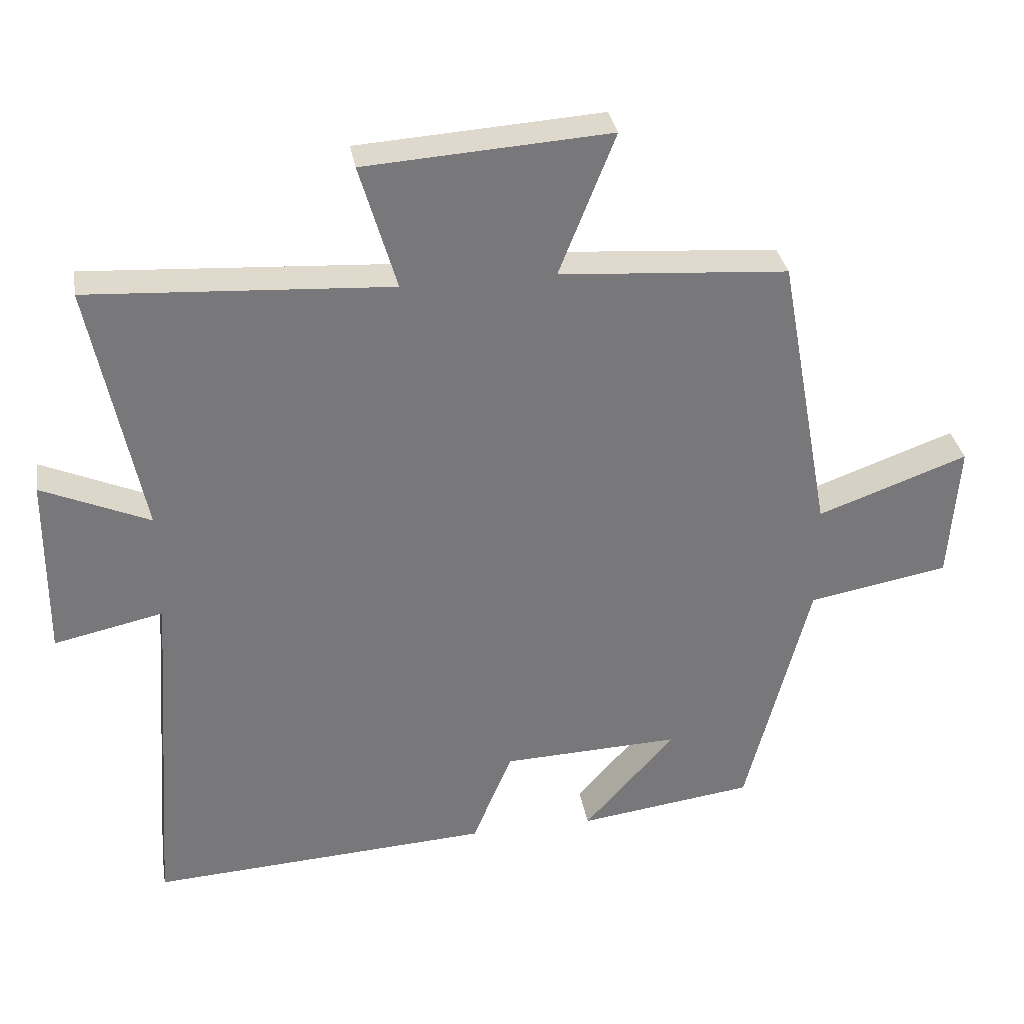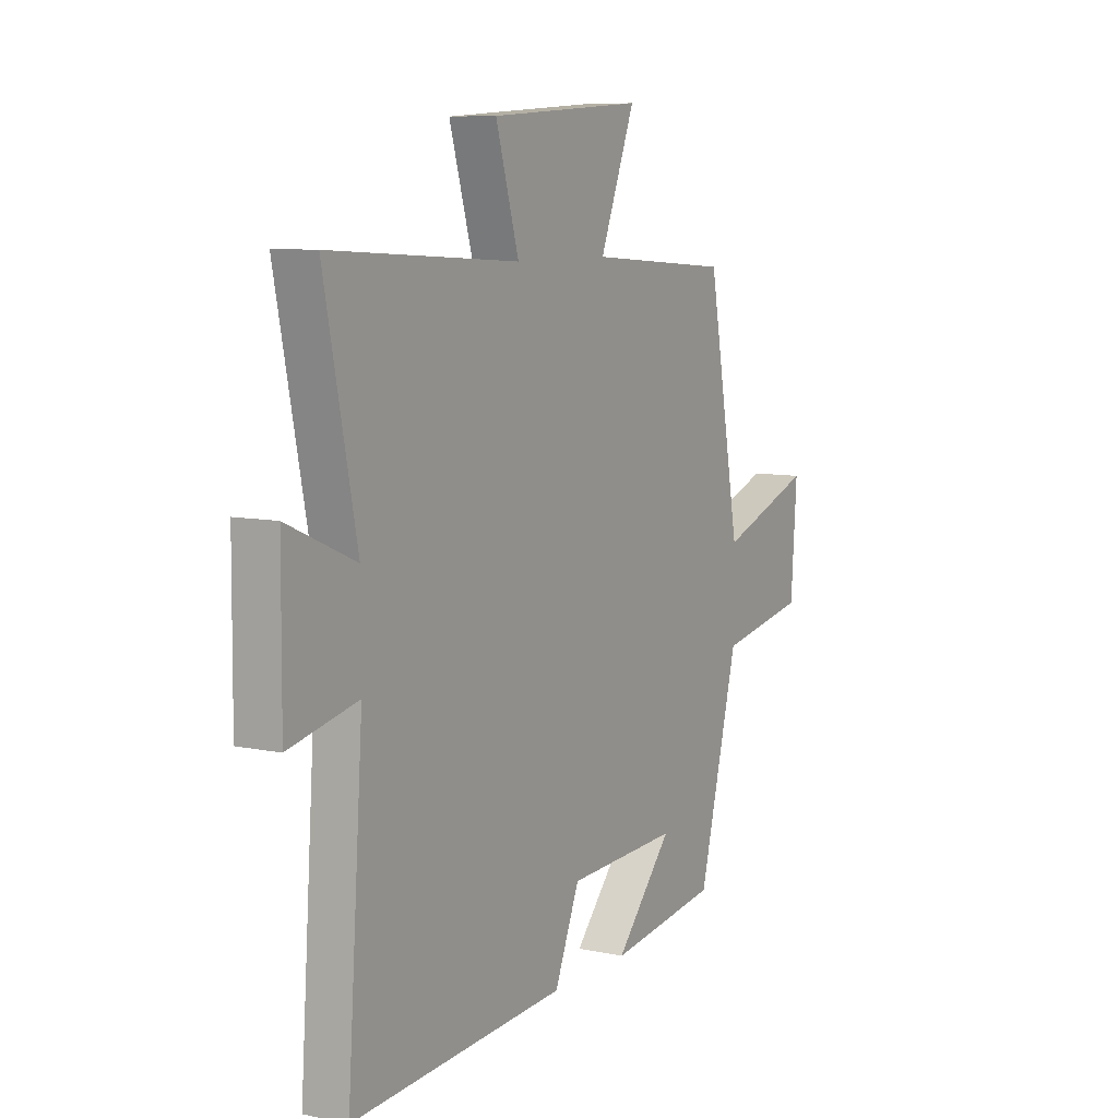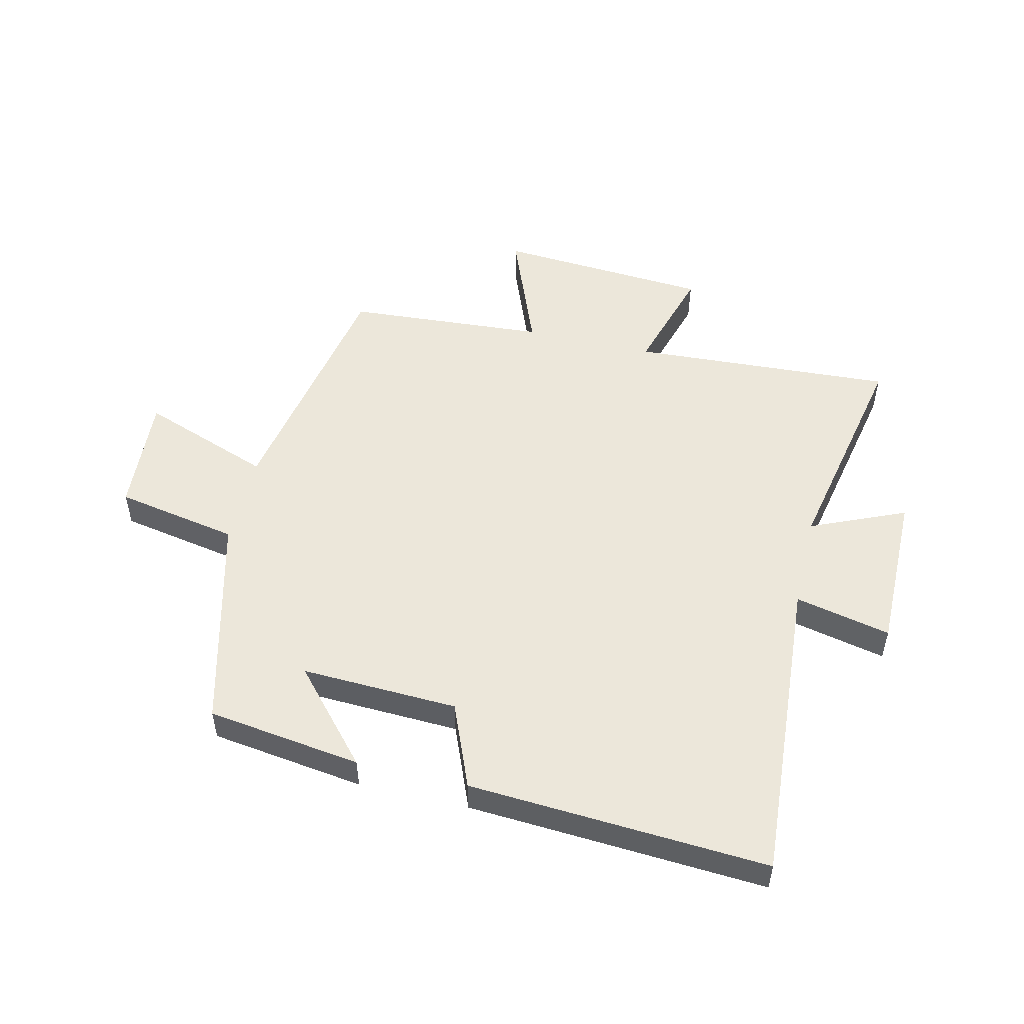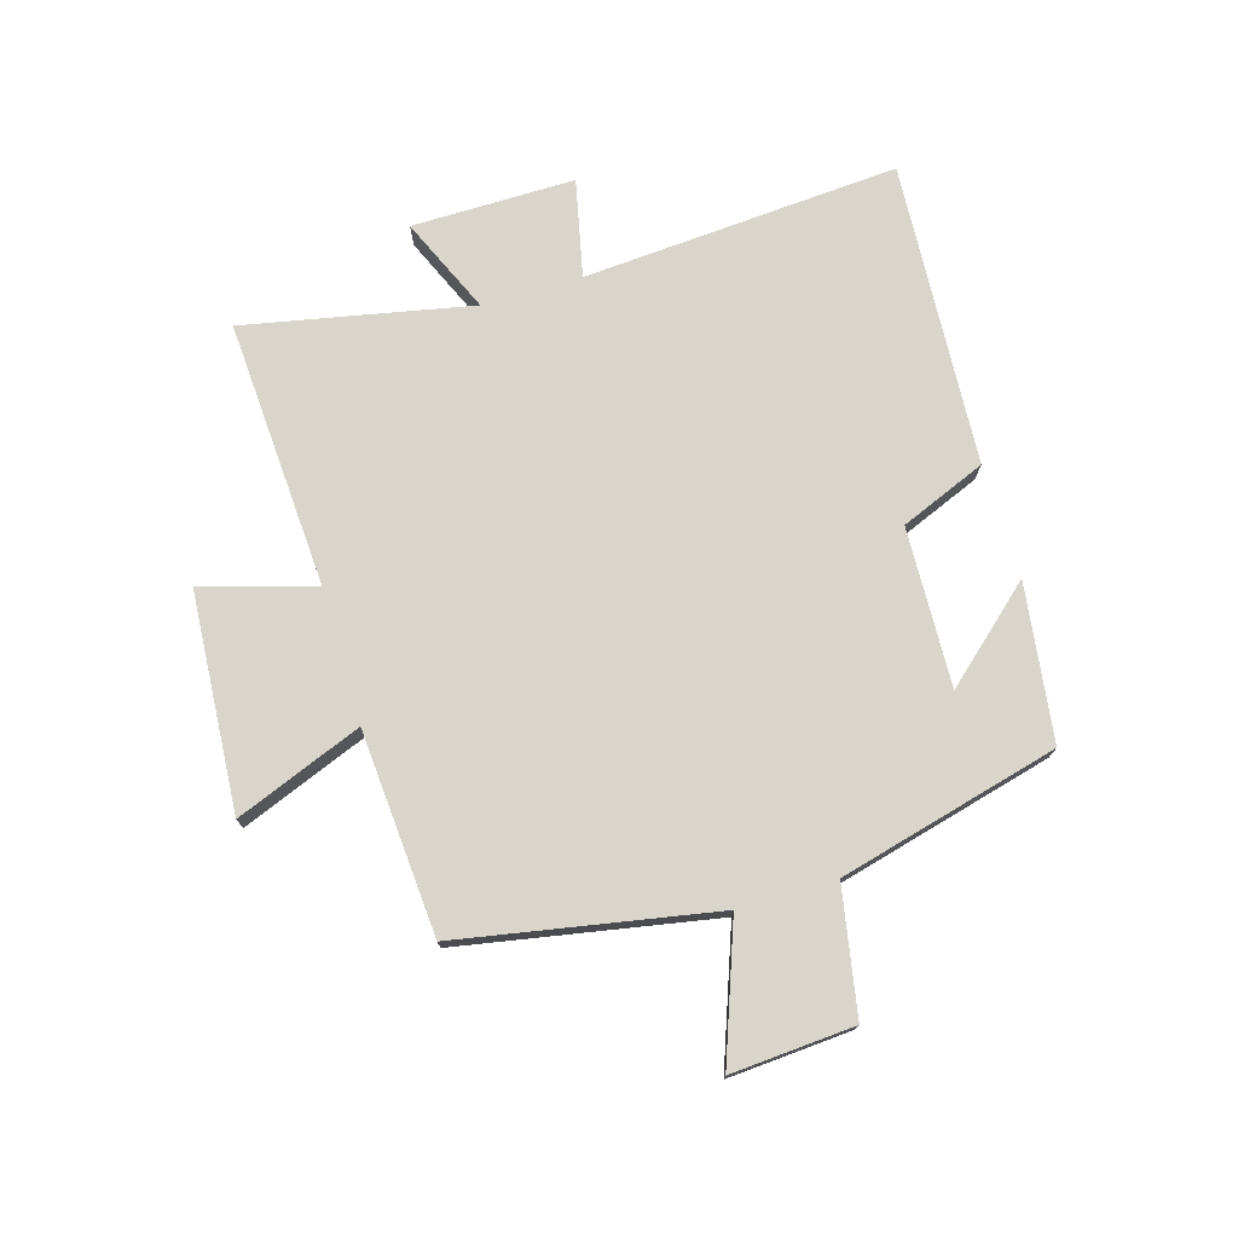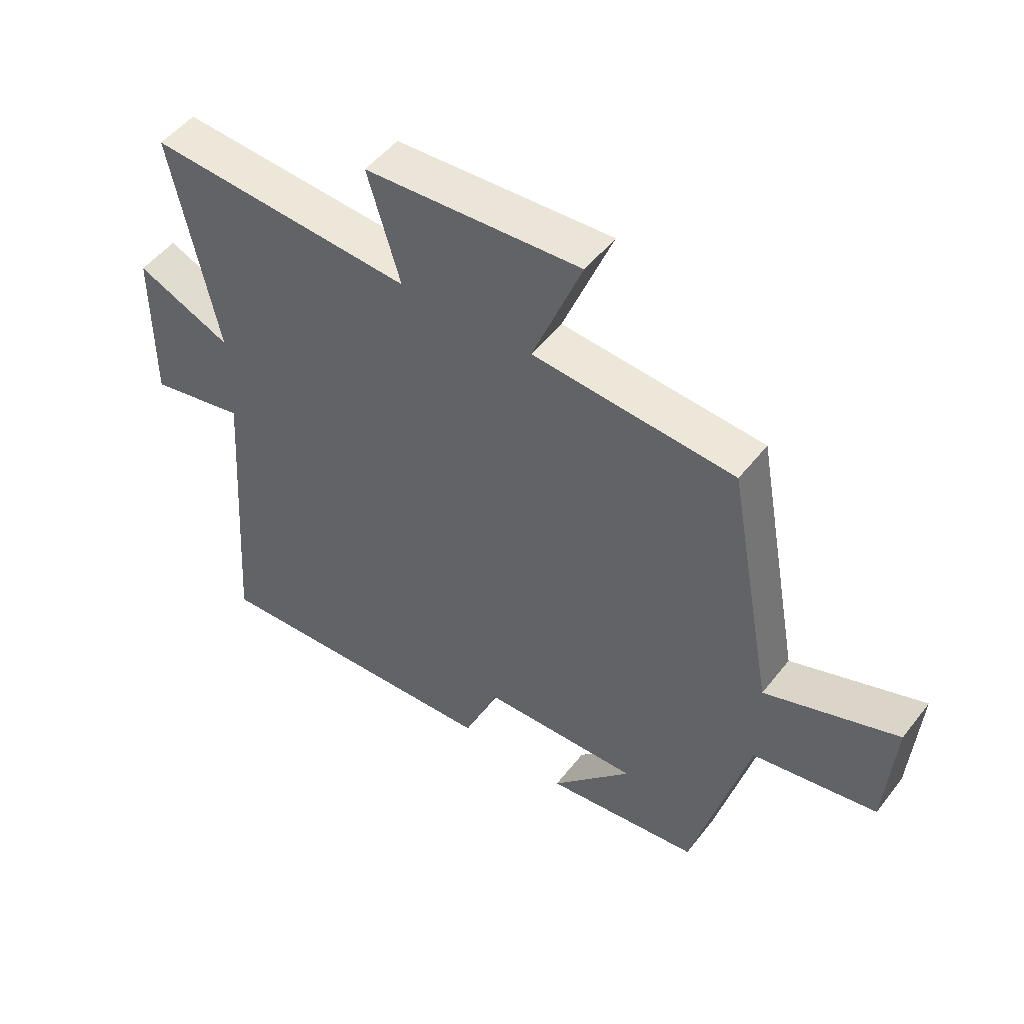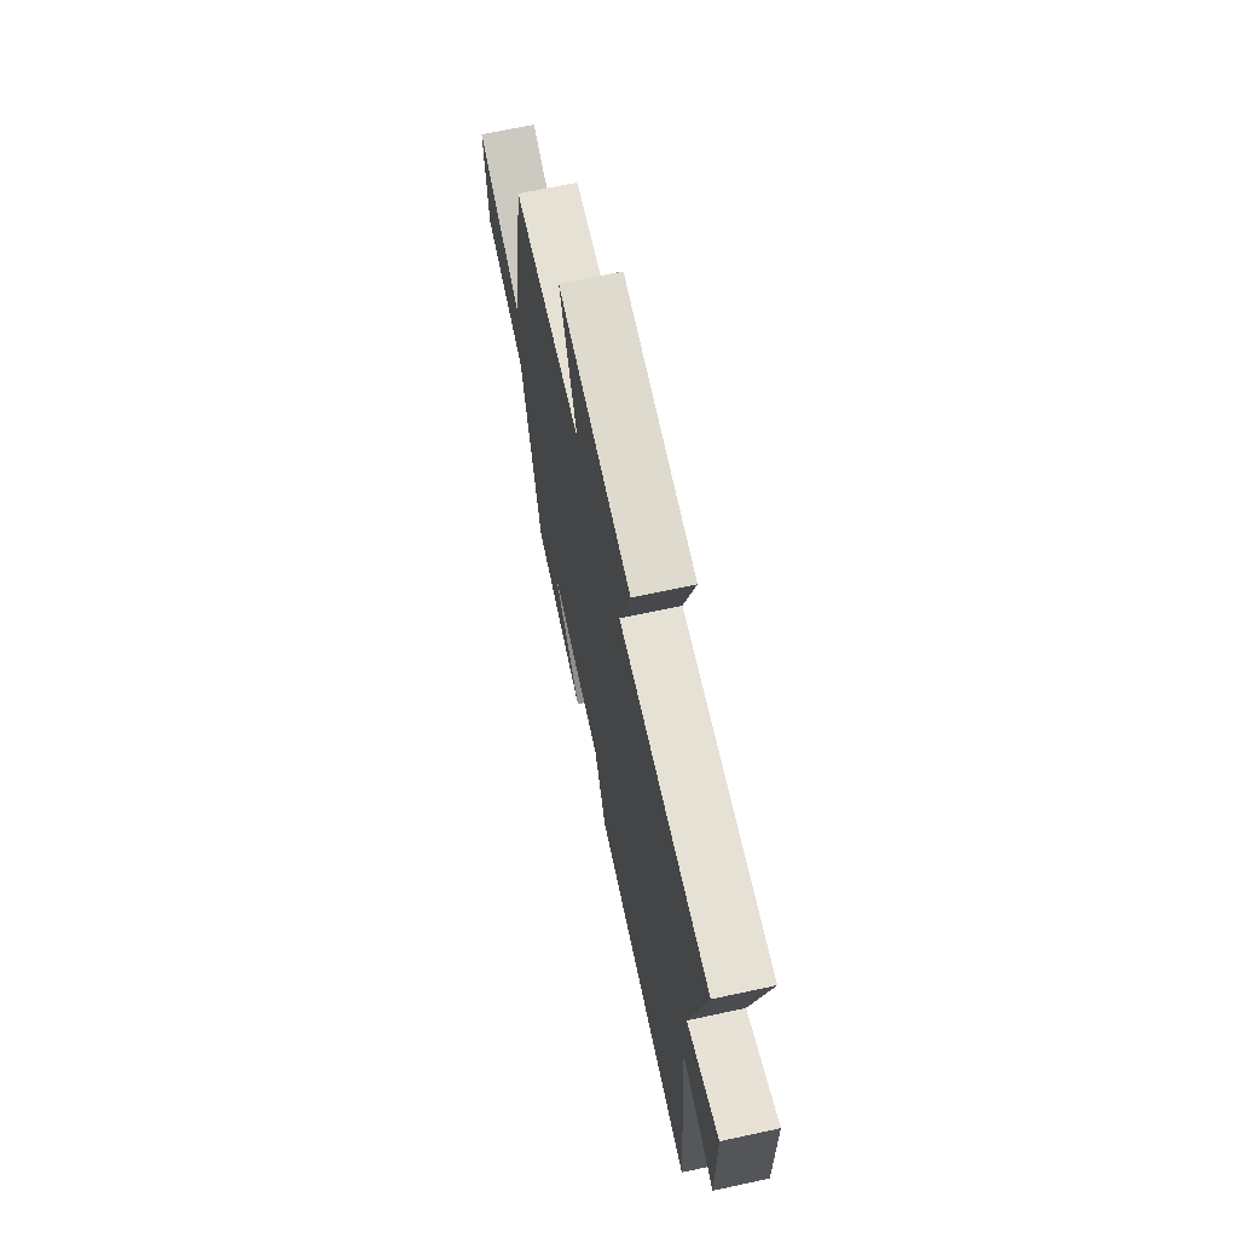
<metadata>
{"format":"obj","ext":"obj","renderer":"f3d","projection":"perspective","resolution":1024,"background":"white","views":[{"elev":32.9,"azim":-9.6,"up":"+Z"},{"elev":8.4,"azim":-59.8,"up":"+Z"},{"elev":51.7,"azim":-166.6,"up":"+Y"},{"elev":74.6,"azim":73.5,"up":"+Y"},{"elev":50.5,"azim":36.5,"up":"+Z"},{"elev":67.7,"azim":-102.2,"up":"+Z"}]}
</metadata>
<code>
v 0.407 0.07 -0.465
v 0.149 0.07 -0.5
v 0.283 0.07 -0.349
v 0.021 0.07 -0.359
v -0.037 0.07 -0.5
v -0.537 0.07 -0.53
v -0.5 0.07 -0.01
v -0.66 0.07 -0.045
v -0.658 0.07 0.223
v -0.5 0.07 0.154
v -0.575 0.07 0.526
v -0.134 0.07 0.5
v -0.188 0.07 0.684
v 0.17 0.07 0.708
v 0.088 0.07 0.5
v 0.423 0.07 0.476
v 0.5 0.07 0.057
v 0.72 0.07 0.137
v 0.706 0.07 -0.065
v 0.5 0.07 -0.103
v 0.407 0 -0.465
v 0.149 0 -0.5
v 0.283 0 -0.349
v 0.021 0 -0.359
v -0.037 0 -0.5
v -0.537 0 -0.53
v -0.5 0 -0.01
v -0.66 0 -0.045
v -0.658 0 0.223
v -0.5 0 0.154
v -0.575 0 0.526
v -0.134 0 0.5
v -0.188 0 0.684
v 0.17 0 0.708
v 0.088 0 0.5
v 0.423 0 0.476
v 0.5 0 0.057
v 0.72 0 0.137
v 0.706 0 -0.065
v 0.5 0 -0.103
f 17 18 19 20
f 15 16 17 20
f 15 20 1
f 12 13 14 15
f 12 15 1
f 10 11 12
f 7 8 9 10
f 7 10 12
f 4 5 6 7
f 3 4 7 12
f 1 2 3
f 1 3 12
f 40 39 38 37
f 40 37 36 35
f 21 40 35
f 35 34 33 32
f 21 35 32
f 32 31 30
f 30 29 28 27
f 32 30 27
f 27 26 25 24
f 32 27 24 23
f 23 22 21
f 32 23 21
f 1 21 22 2
f 2 22 23 3
f 3 23 24 4
f 4 24 25 5
f 5 25 26 6
f 6 26 27 7
f 7 27 28 8
f 8 28 29 9
f 9 29 30 10
f 10 30 31 11
f 11 31 32 12
f 12 32 33 13
f 13 33 34 14
f 14 34 35 15
f 15 35 36 16
f 16 36 37 17
f 17 37 38 18
f 18 38 39 19
f 19 39 40 20
f 20 40 21 1

</code>
